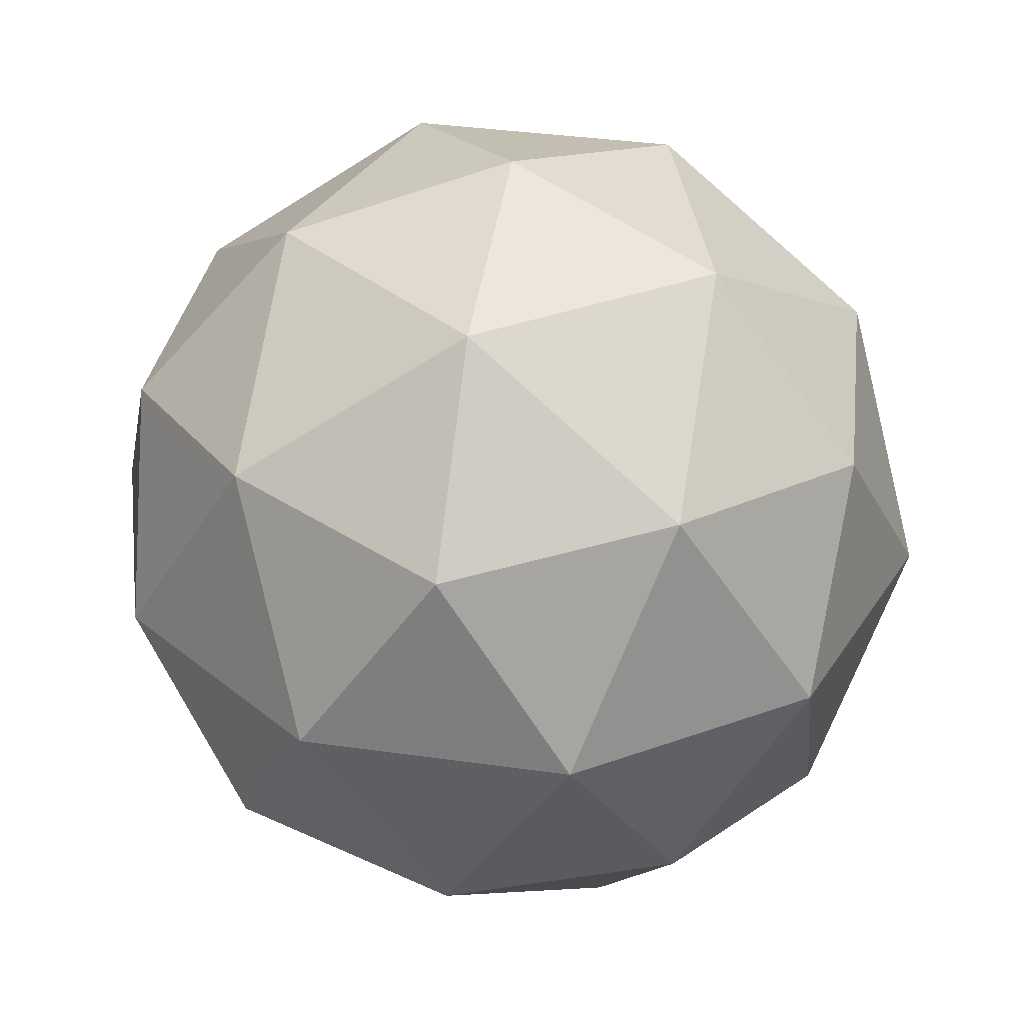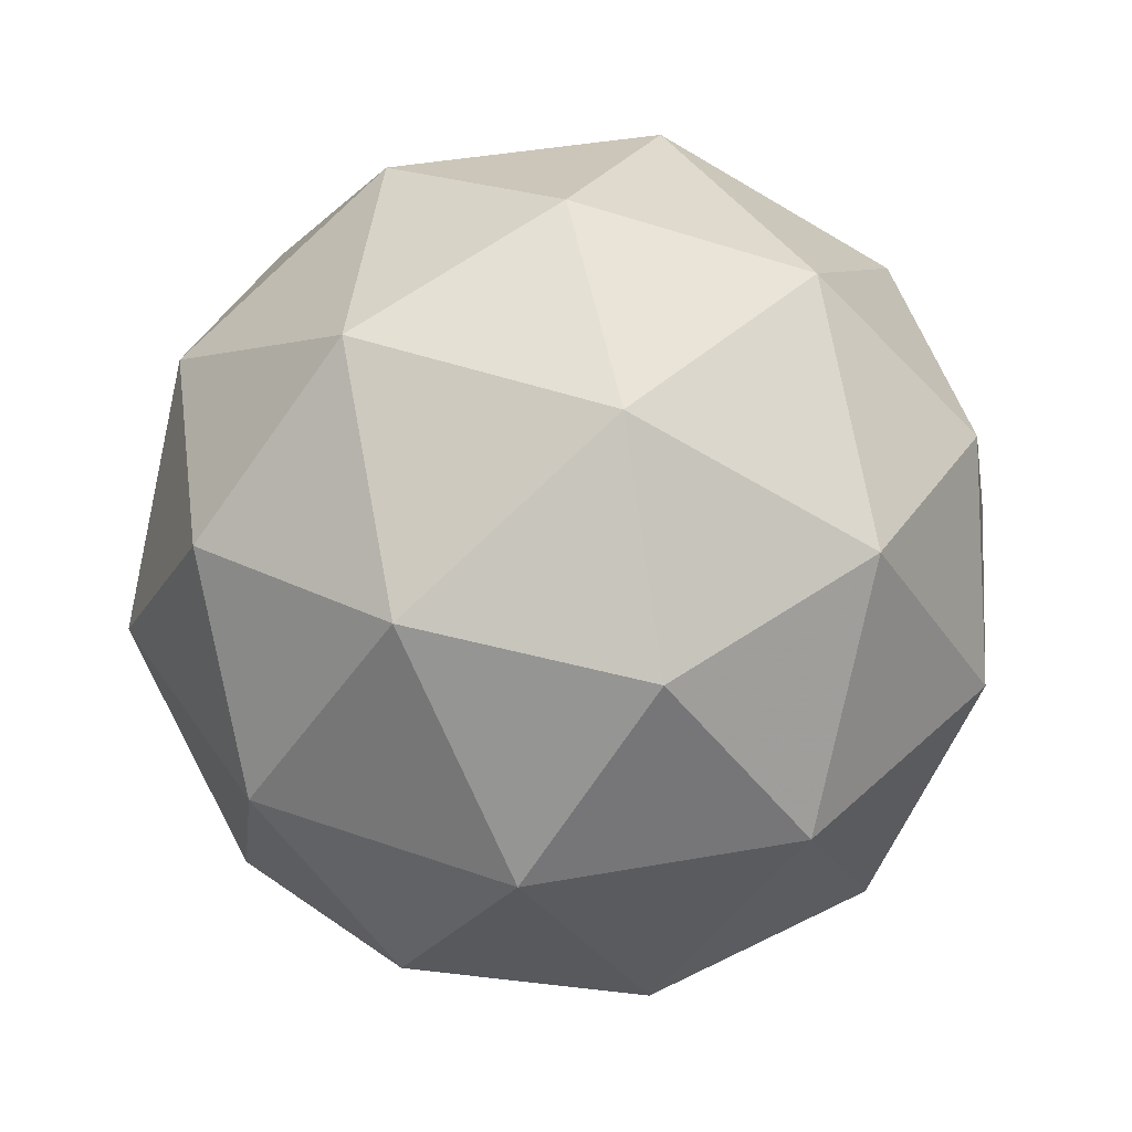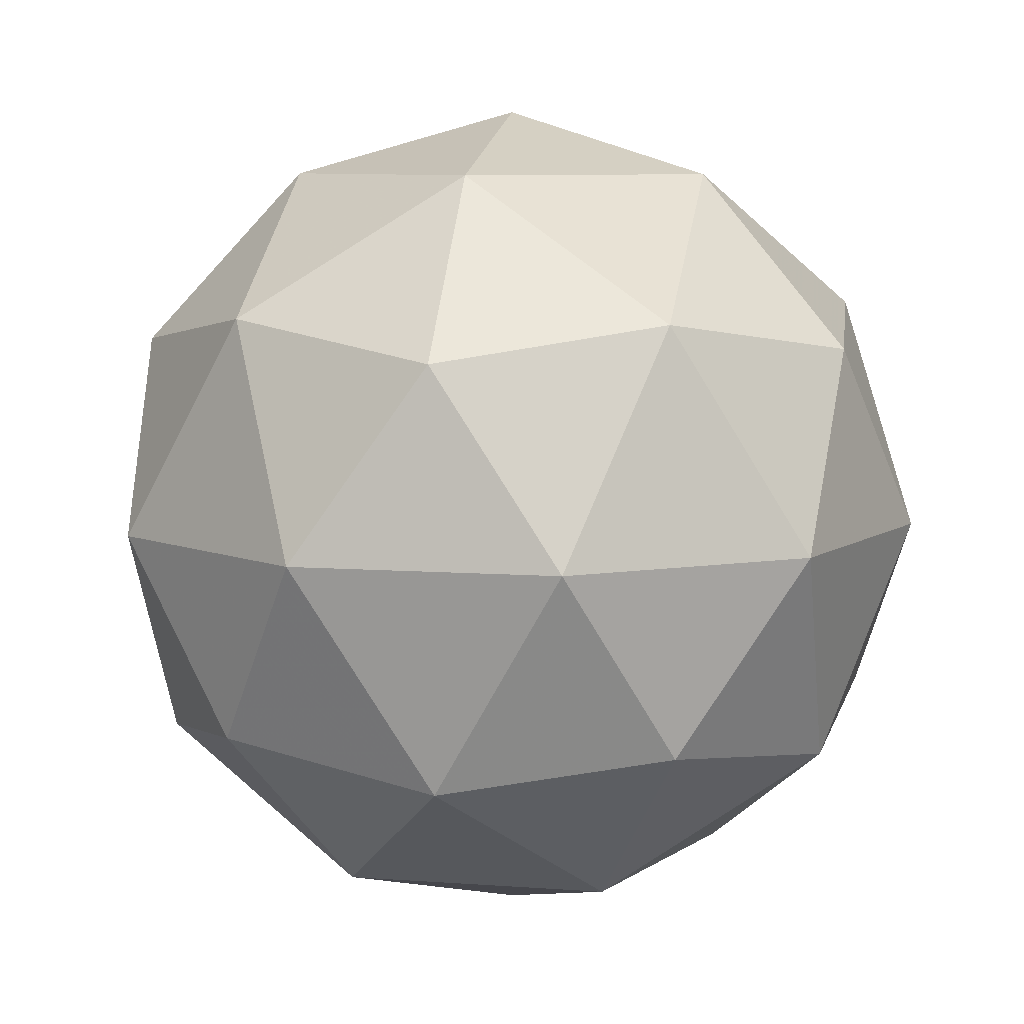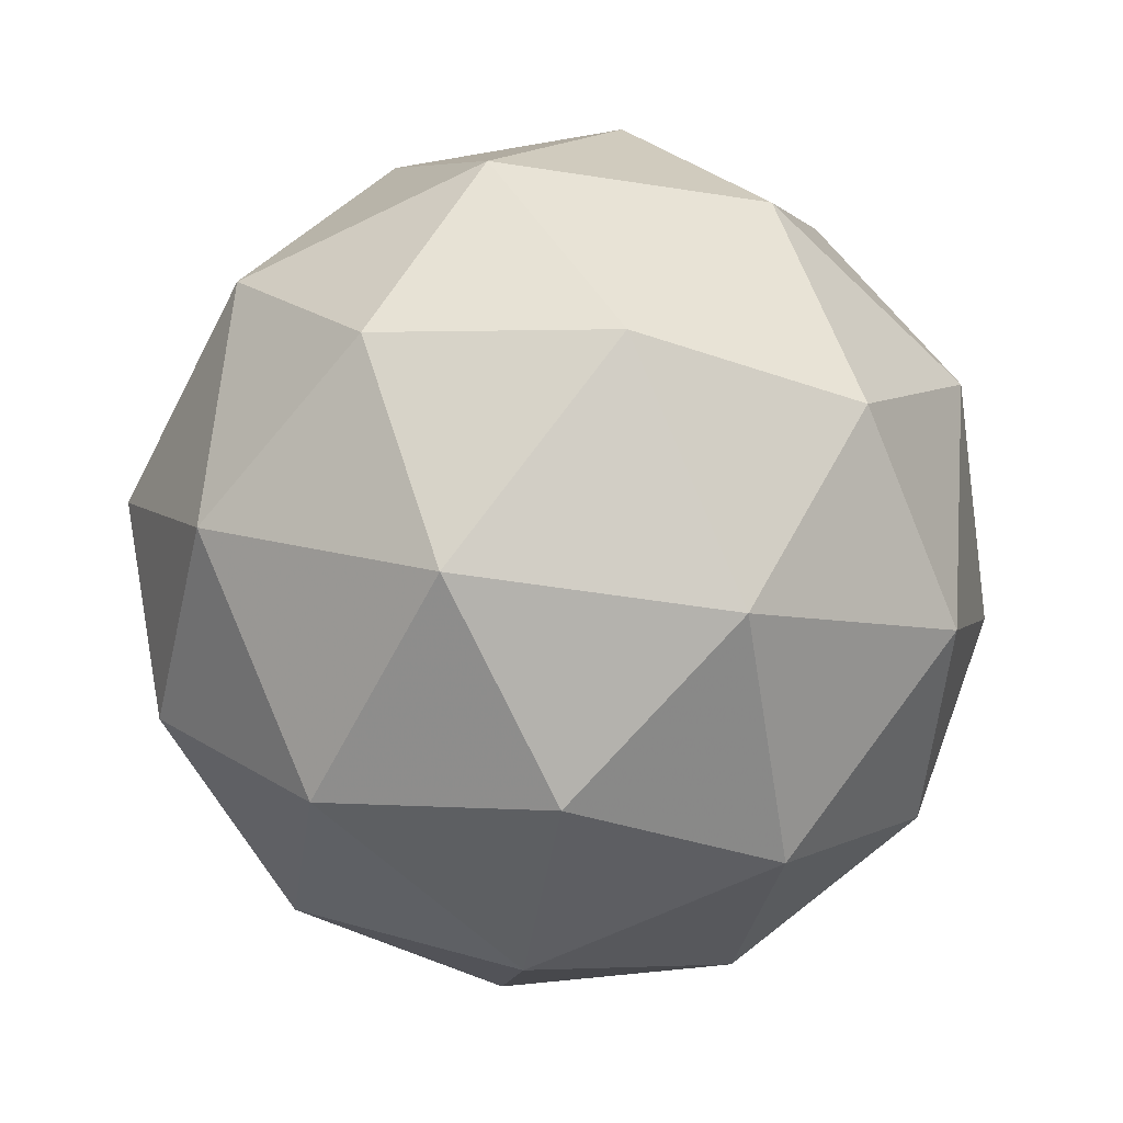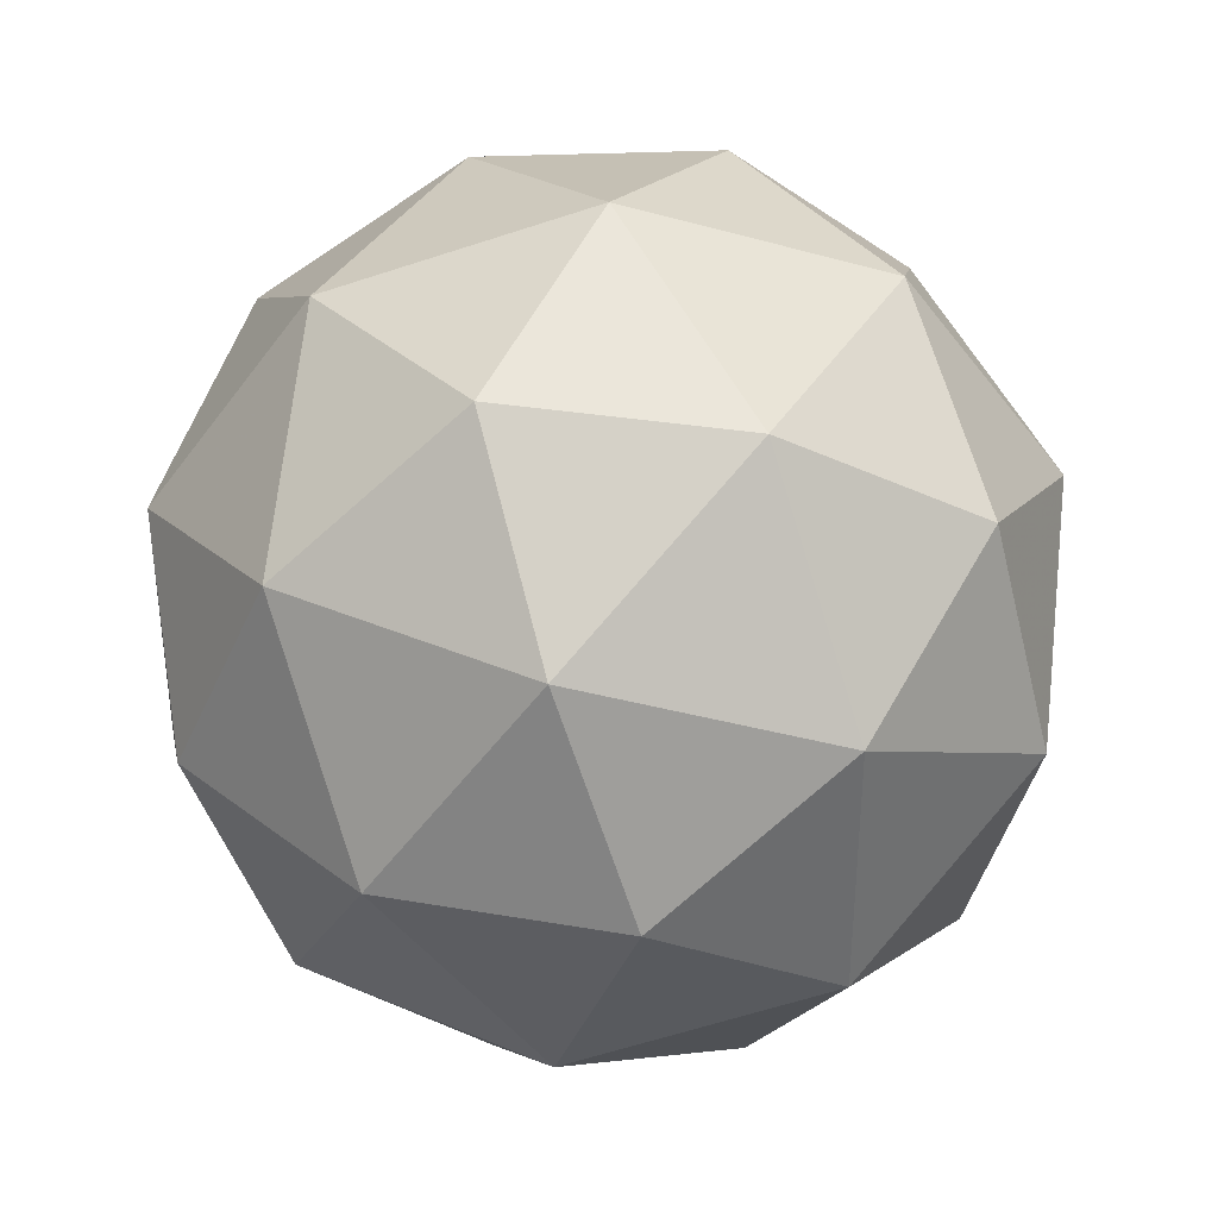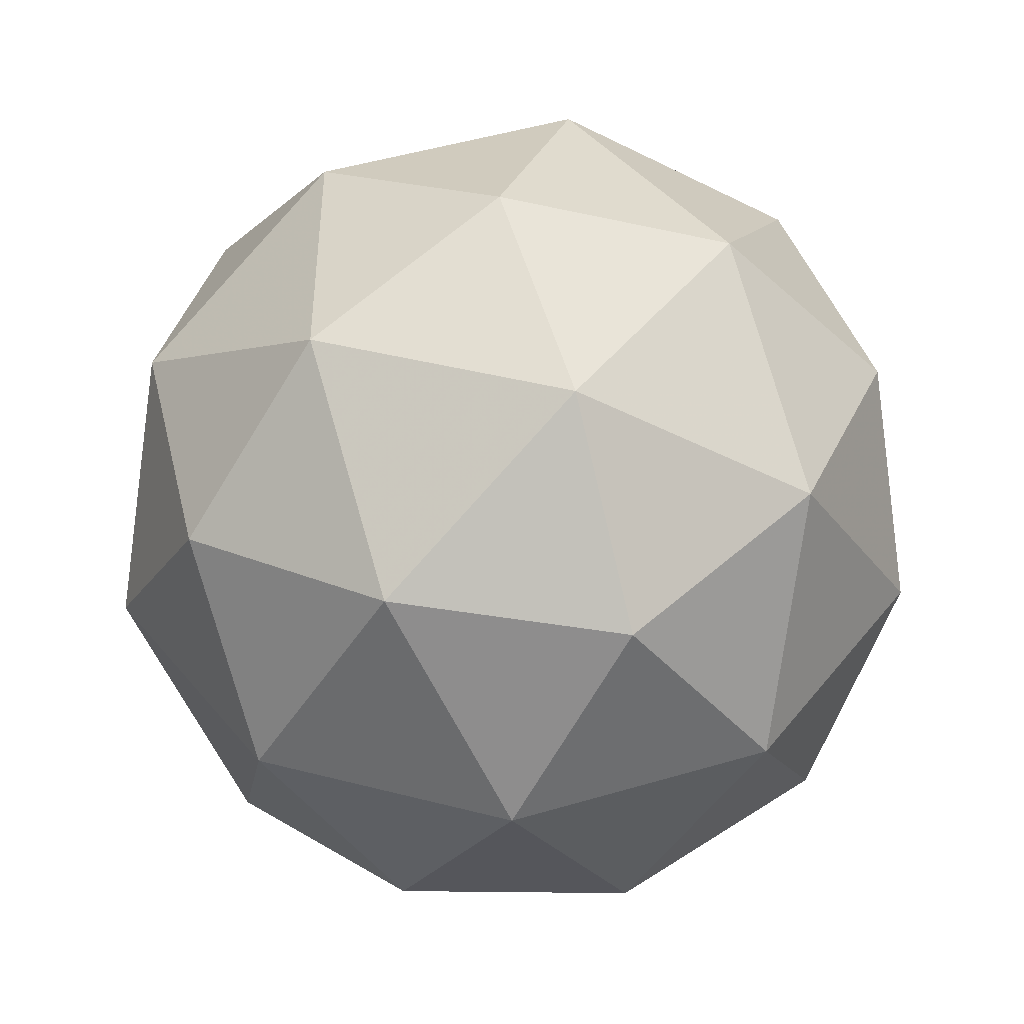
<metadata>
{"format":"obj","ext":"obj","renderer":"f3d","projection":"perspective","resolution":1024,"background":"white","views":[{"elev":36.1,"azim":-43.4,"up":"+Y"},{"elev":40.9,"azim":5.6,"up":"+Y"},{"elev":8.0,"azim":101.8,"up":"+Y"},{"elev":-60.0,"azim":9.1,"up":"+Y"},{"elev":38.1,"azim":176.5,"up":"+Z"},{"elev":-45.7,"azim":-61.8,"up":"+Z"}]}
</metadata>
<code>
g RIVR-i5-g168-s879
v -4610 -4603 5542
v -4520 -4572 5607
v -4644 -4572 5647
v -4458 -4487 5653
v -4431 -4503 5542
v -4720 -4572 5542
v -4644 -4572 5437
v -4520 -4572 5477
v -4410 -4393 5607
v -4668 -4487 5721
v -4554 -4503 5712
v -4610 -4393 5752
v -4798 -4487 5542
v -4754 -4503 5647
v -4809 -4393 5607
v -4668 -4487 5363
v -4754 -4503 5437
v -4733 -4393 5372
v -4458 -4487 5432
v -4554 -4503 5372
v -4486 -4393 5372
v -4486 -4393 5712
v -4733 -4393 5712
v -4809 -4393 5477
v -4610 -4393 5332
v -4410 -4393 5477
v -4552 -4299 5721
v -4465 -4283 5647
v -4576 -4214 5647
v -4762 -4299 5653
v -4665 -4283 5712
v -4699 -4214 5607
v -4762 -4299 5432
v -4788 -4283 5542
v -4699 -4214 5477
v -4552 -4299 5363
v -4665 -4283 5372
v -4576 -4214 5437
v -4422 -4299 5542
v -4465 -4283 5437
v -4499 -4214 5542
v -4610 -4183 5542
f 1 2 3
f 4 2 5
f 1 3 6
f 1 6 7
f 1 7 8
f 4 5 9
f 10 11 12
f 13 14 15
f 16 17 18
f 19 20 21
f 4 9 22
f 10 12 23
f 13 15 24
f 16 18 25
f 19 21 26
f 27 28 29
f 30 31 32
f 33 34 35
f 36 37 38
f 39 40 41
f 41 38 42
f 41 40 38
f 40 36 38
f 38 35 42
f 38 37 35
f 37 33 35
f 35 32 42
f 35 34 32
f 34 30 32
f 32 29 42
f 32 31 29
f 31 27 29
f 29 41 42
f 29 28 41
f 28 39 41
f 26 40 39
f 26 21 40
f 21 36 40
f 25 37 36
f 25 18 37
f 18 33 37
f 24 34 33
f 24 15 34
f 15 30 34
f 23 31 30
f 23 12 31
f 12 27 31
f 22 28 27
f 22 9 28
f 9 39 28
f 21 25 36
f 21 20 25
f 20 16 25
f 18 24 33
f 18 17 24
f 17 13 24
f 15 23 30
f 15 14 23
f 14 10 23
f 12 22 27
f 12 11 22
f 11 4 22
f 9 26 39
f 9 5 26
f 5 19 26
f 8 20 19
f 8 7 20
f 7 16 20
f 7 17 16
f 7 6 17
f 6 13 17
f 6 14 13
f 6 3 14
f 3 10 14
f 5 8 19
f 5 2 8
f 2 1 8
f 3 11 10
f 3 2 11
f 2 4 11
f 2 4 11

</code>
